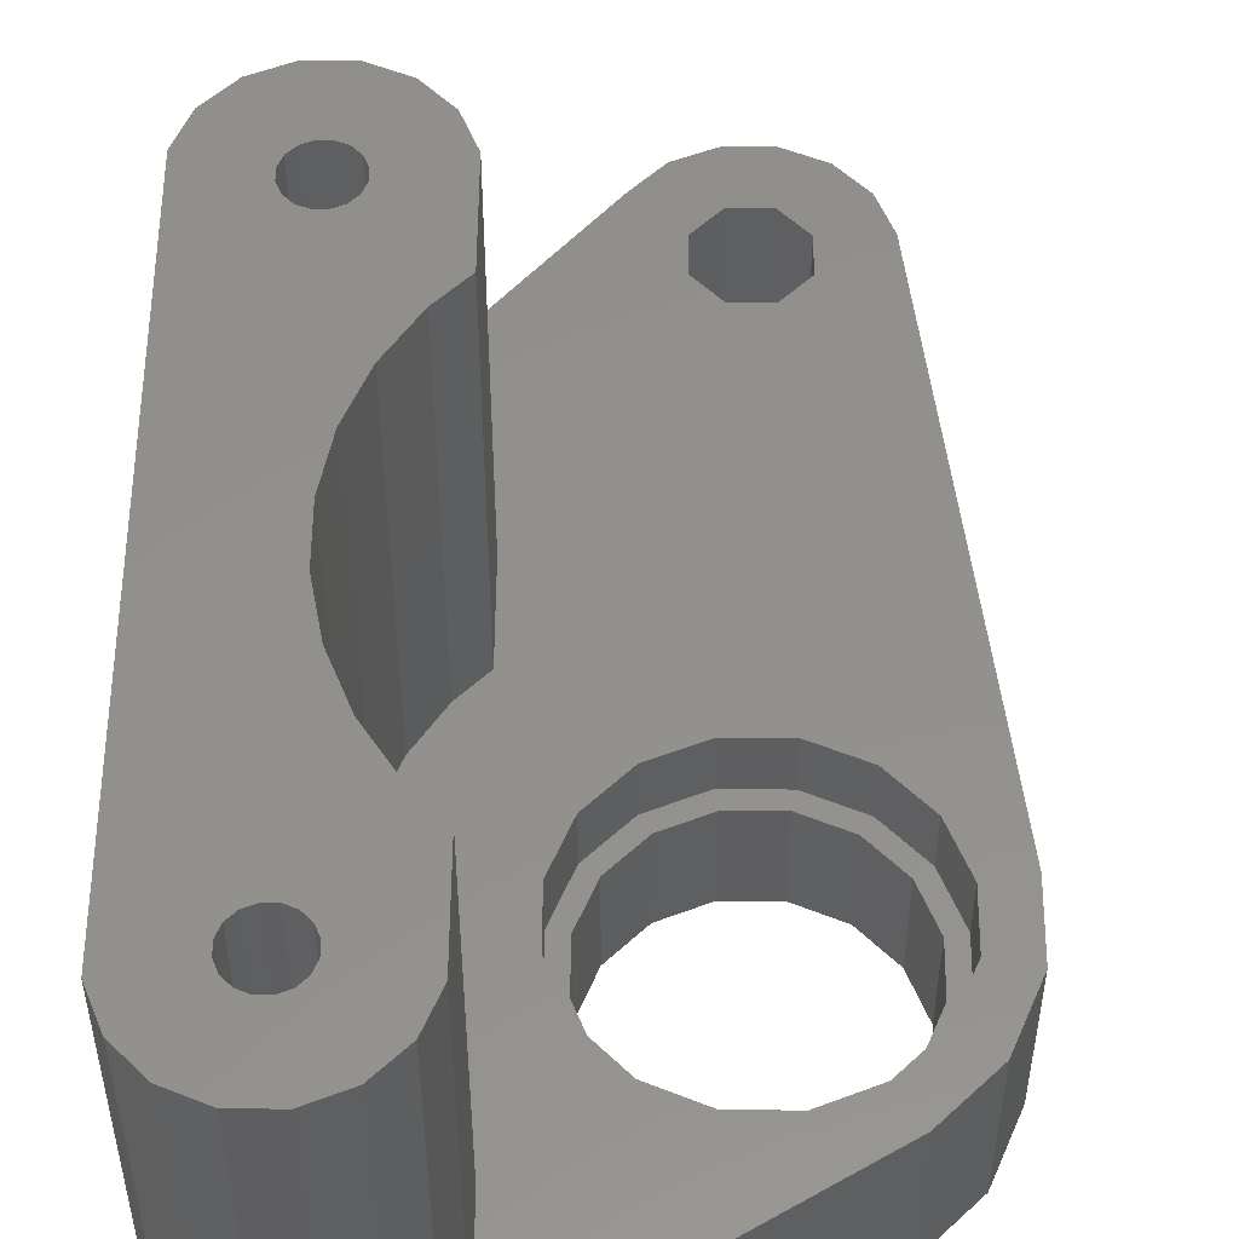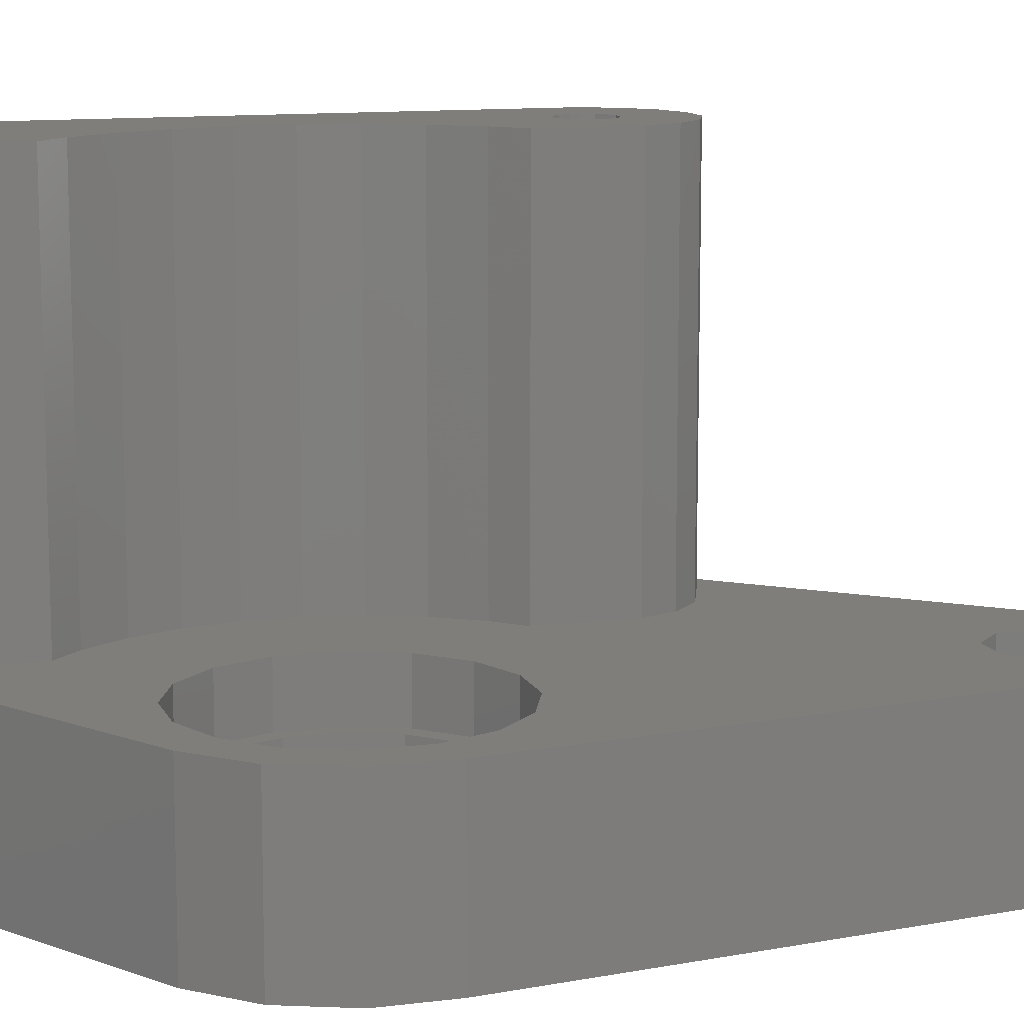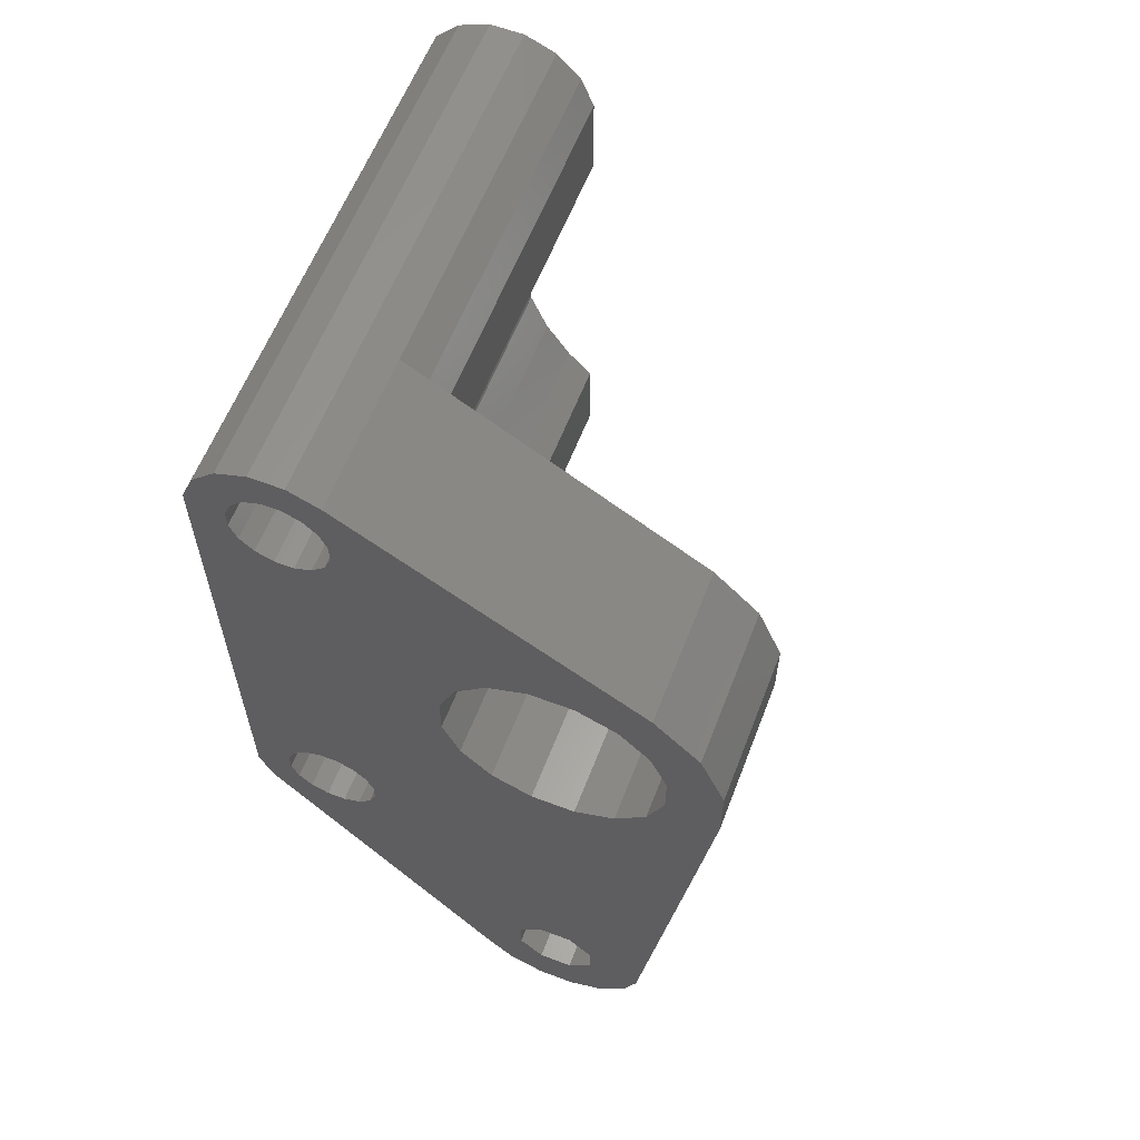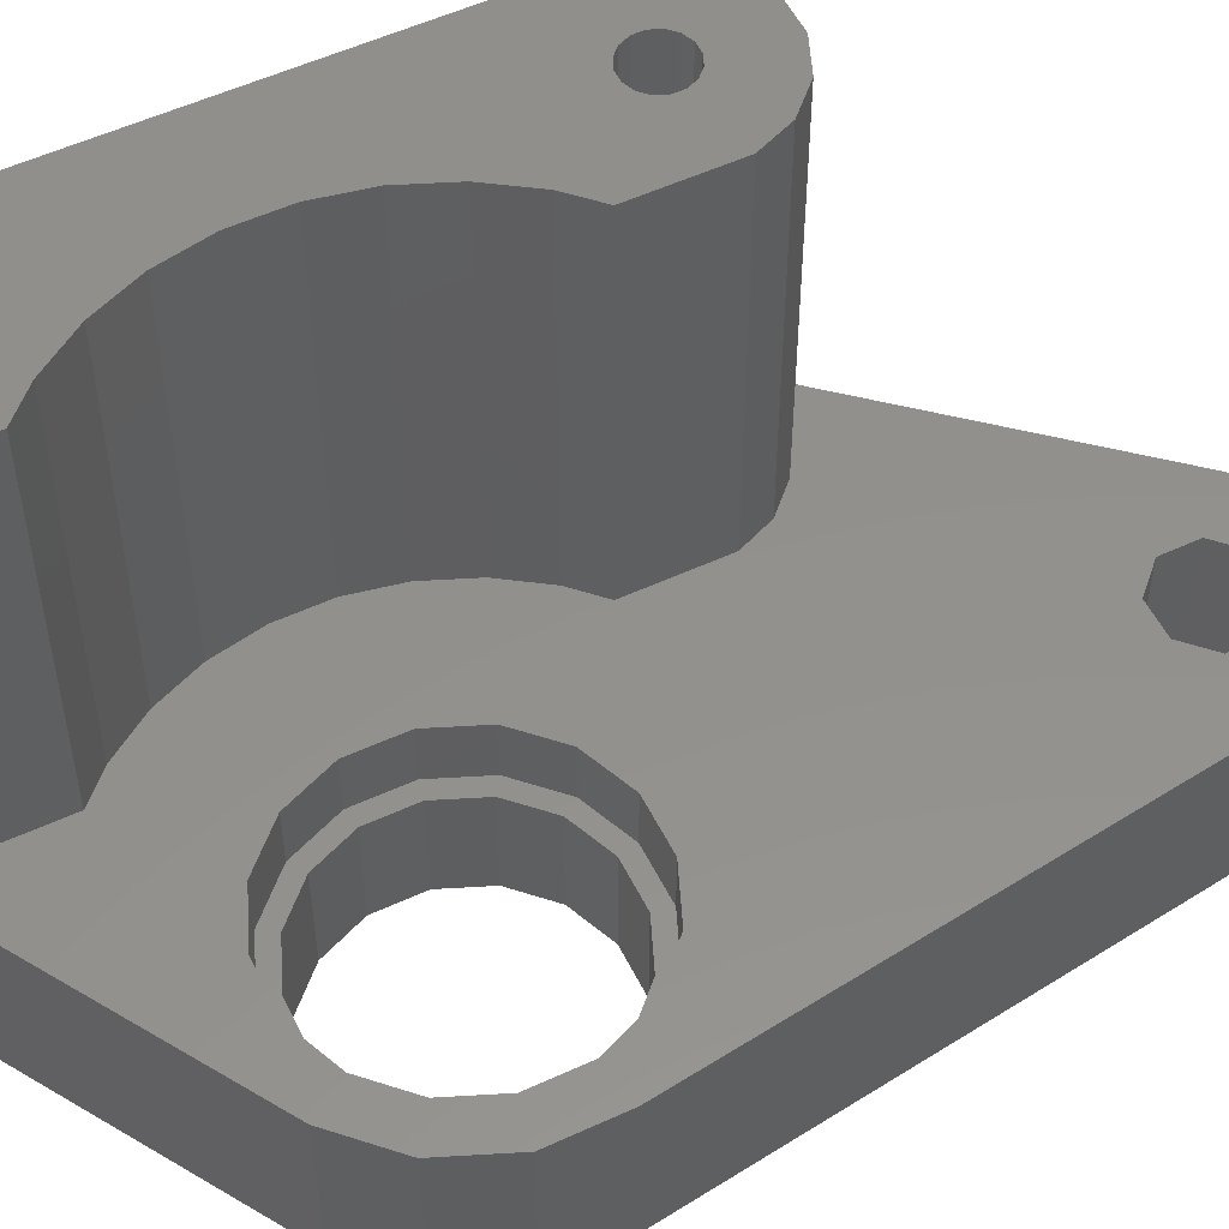
<metadata>
{"format":"stl","ext":"stl","renderer":"f3d","projection":"perspective","resolution":1024,"background":"white","views":[{"elev":53.8,"azim":-179.5,"up":"+Z"},{"elev":11.6,"azim":-107.0,"up":"+Z"},{"elev":60.5,"azim":-158.9,"up":"+Y"},{"elev":54.1,"azim":-116.1,"up":"+Z"}]}
</metadata>
<code>
# stl→obj: 296 verts, 596 faces
v 1.077 -34.9 -33
v 3.455 -37.47 -33
v 1.213 -38.4 -33
v 2.6 -33.38 -33
v -1.077 -34.9 -33
v -1.213 -38.4 -33
v -3.455 -37.47 -33
v -5.171 -35.76 -33
v -2.6 -33.38 -33
v 18.04 13.8 -33
v 20.9 16.57 -33
v 18.04 -13.8 -33
v 18.5 14.9 -33
v 17.2 -12.96 -33
v 17.2 12.96 -33
v 16.1 -12.5 -33
v 16.1 12.5 -33
v 7 -1.392 -33
v 14.9 -12.5 -33
v 5.934 -3.965 -33
v 13.8 -12.96 -33
v 7 1.392 -33
v 12.96 -13.8 -33
v 14.9 12.5 -33
v 3.965 -5.934 -33
v 12.5 -14.9 -33
v 5.934 3.965 -33
v 18.5 -16.1 -33
v 20.9 -16.57 -33
v 20.08 -18.56 -33
v 18.5 -14.9 -33
v 18.5 16.1 -33
v 18.04 -17.2 -33
v 17.2 -18.04 -33
v 16.1 -18.5 -33
v 5.171 -35.76 -33
v 1.392 -7 -33
v 12.5 -16.1 -33
v 13.8 12.96 -33
v 3.965 5.934 -33
v 12.96 13.8 -33
v 1.077 -29.7 -33
v 12.96 -17.2 -33
v 14.9 -18.5 -33
v 2.6 -31.22 -33
v 13.8 -18.04 -33
v -1.077 -29.7 -33
v -1.392 -7 -33
v -3.965 -5.934 -33
v -2.6 -31.22 -33
v -6.1 -33.51 -33
v -10.4 -2.069 -33
v -5.934 -3.965 -33
v -10.4 2.069 -33
v -7 1.392 -33
v -7 -1.392 -33
v -8.817 5.891 -33
v 20.08 18.56 -33
v 18.04 17.2 -33
v 18.56 20.08 -33
v 17.2 18.04 -33
v 16.57 20.9 -33
v 16.1 18.5 -33
v 14.9 18.5 -33
v 14.43 20.9 -33
v 13.8 18.04 -33
v 12.44 20.08 -33
v 12.96 17.2 -33
v 12.5 16.1 -33
v 12.5 14.9 -33
v 1.392 7 -33
v -5.891 8.817 -33
v -1.392 7 -33
v -3.965 5.934 -33
v -5.934 3.965 -33
v 20.9 -16.57 0
v 20.9 16.57 0
v -9.042 -12 -23
v -10.4 -2.069 -23
v -6.1 -33.51 -23
v 5.171 -35.76 -23
v 20.08 -18.56 -23
v -5.891 8.817 -23
v -8.817 5.891 -23
v 10.1 -11.11 -23
v 9.562 -11.65 -23
v 10.1 -16.57 -23
v 7.105 -13.29 -23
v 4.375 -14.42 -23
v 18.56 -20.08 -23
v 16.57 -20.9 -23
v 14.43 -20.9 -23
v 2.6 -31.22 -23
v 12.44 -20.08 -23
v 1.077 -29.7 -23
v 10.92 -18.56 -23
v 1.477 -15 -23
v 2.6 -33.38 -23
v -1.077 -29.7 -23
v -1.477 -15 -23
v -4.375 -14.42 -23
v -2.6 -33.38 -23
v -2.6 -31.22 -23
v -7.105 -13.29 -23
v -5.171 -35.76 -23
v -3.455 -37.47 -23
v 3.455 -37.47 -23
v 1.077 -34.9 -23
v 1.213 -38.4 -23
v -1.077 -34.9 -23
v -1.213 -38.4 -23
v 8 1.591 -23
v 15 1.477 -23
v 14.42 4.375 -23
v 15 -1.477 -23
v 13.29 7.105 -23
v 8 -1.591 -23
v 6.782 4.532 -23
v 11.65 9.562 -23
v 14.42 -4.375 -23
v 10.1 11.11 -23
v 13.29 -7.105 -23
v 4.532 6.782 -23
v 9.562 11.65 -23
v 6.782 -4.532 -23
v 11.65 -9.562 -23
v 7.105 13.29 -23
v 4.375 14.42 -23
v 1.591 8 -23
v 3.515 14.59 -23
v -1.591 8 -23
v -4.532 6.782 -23
v -6.782 4.532 -23
v -10.4 2.069 -23
v -8 1.591 -23
v 4.532 -6.782 -23
v 1.591 -8 -23
v -1.591 -8 -23
v -4.532 -6.782 -23
v -6.782 -4.532 -23
v -8 -1.591 -23
v 10.1 16.57 -23
v 10.92 18.56 -23
v 12.44 20.08 -23
v 20.08 -18.56 0
v 20.08 18.56 0
v 16.57 20.9 0
v 18.56 20.08 0
v 14.43 20.9 0
v 12.44 20.08 0
v 10.1 -16.57 0
v 10.92 -18.56 0
v 10.92 18.56 0
v 10.1 16.57 0
v 10.1 -11.11 0
v 10.1 11.11 0
v 16.57 -20.9 0
v 14.43 -20.9 0
v 15 1.477 0
v 15 -1.477 0
v 14.42 4.375 0
v 16.86 14.59 0
v 16.41 14.14 0
v 14.42 -4.375 0
v 13.29 7.105 0
v 15.82 13.9 0
v 16.86 -14.59 0
v 17.1 -15.18 0
v 15.18 13.9 0
v 16.41 -14.14 0
v 11.65 9.562 0
v 14.59 14.14 0
v 14.14 14.59 0
v 13.9 15.18 0
v 17.1 15.82 0
v 17.1 15.18 0
v 16.86 16.41 0
v 16.41 16.86 0
v 15.82 17.1 0
v 15.18 17.1 0
v 14.59 16.86 0
v 14.14 16.41 0
v 13.9 15.82 0
v 17.1 -15.82 0
v 16.86 -16.41 0
v 18.56 -20.08 0
v 16.41 -16.86 0
v 15.82 -17.1 0
v 15.18 -17.1 0
v 14.59 -16.86 0
v 12.44 -20.08 0
v 14.14 -16.41 0
v 13.9 -15.82 0
v 13.9 -15.18 0
v 14.14 -14.59 0
v 13.29 -7.105 0
v 15.82 -13.9 0
v 15.18 -13.9 0
v 11.65 -9.562 0
v 14.59 -14.14 0
v -8 -1.591 -26.5
v -6.782 -4.532 -26.5
v 8 -1.591 -26.5
v 8 1.591 -26.5
v 1.591 -8 -26.5
v -1.591 -8 -26.5
v -4.532 -6.782 -26.5
v -4.532 6.782 -26.5
v -1.591 8 -26.5
v 1.591 8 -26.5
v 4.532 -6.782 -26.5
v 6.782 -4.532 -26.5
v -6.782 4.532 -26.5
v 6.782 4.532 -26.5
v 4.532 6.782 -26.5
v 7 1.392 -26.5
v 5.934 3.965 -26.5
v 3.965 5.934 -26.5
v 1.392 7 -26.5
v -1.392 7 -26.5
v -3.965 5.934 -26.5
v -5.934 3.965 -26.5
v -7 1.392 -26.5
v -8 1.591 -26.5
v -7 -1.392 -26.5
v 7 -1.392 -26.5
v 5.934 -3.965 -26.5
v 3.965 -5.934 -26.5
v 1.392 -7 -26.5
v -1.392 -7 -26.5
v -3.965 -5.934 -26.5
v -5.934 -3.965 -26.5
v 13.9 15.18 -9.5
v 14.14 14.59 -9.5
v 17.1 15.18 -9.5
v 17.1 15.82 -9.5
v 15.82 13.9 -9.5
v 15.18 13.9 -9.5
v 15.18 17.1 -9.5
v 15.82 17.1 -9.5
v 14.59 14.14 -9.5
v 16.86 14.59 -9.5
v 16.41 14.14 -9.5
v 16.86 16.41 -9.5
v 16.41 16.86 -9.5
v 14.59 16.86 -9.5
v 14.14 16.41 -9.5
v 13.9 15.82 -9.5
v 12.96 13.8 -10
v 12.5 14.9 -10
v 18.5 16.1 -10
v 18.5 14.9 -10
v 16.1 12.5 -10
v 17.2 12.96 -10
v 16.1 18.5 -10
v 14.9 18.5 -10
v 18.04 13.8 -10
v 18.04 17.2 -10
v 17.2 18.04 -10
v 14.9 12.5 -10
v 13.8 12.96 -10
v 13.8 18.04 -10
v 12.96 17.2 -10
v 12.5 16.1 -10
v 13.9 -15.82 -9.5
v 14.14 -16.41 -9.5
v 17.1 -15.82 -9.5
v 17.1 -15.18 -9.5
v 15.82 -17.1 -9.5
v 15.18 -17.1 -9.5
v 14.59 -14.14 -9.5
v 15.18 -13.9 -9.5
v 14.59 -16.86 -9.5
v 16.41 -16.86 -9.5
v 16.86 -16.41 -9.5
v 16.86 -14.59 -9.5
v 16.41 -14.14 -9.5
v 15.82 -13.9 -9.5
v 14.14 -14.59 -9.5
v 13.9 -15.18 -9.5
v 12.96 -17.2 -10
v 12.5 -16.1 -10
v 18.5 -14.9 -10
v 18.5 -16.1 -10
v 14.9 -18.5 -10
v 16.1 -18.5 -10
v 14.9 -12.5 -10
v 13.8 -12.96 -10
v 12.96 -13.8 -10
v 13.8 -18.04 -10
v 18.04 -17.2 -10
v 17.2 -18.04 -10
v 18.04 -13.8 -10
v 17.2 -12.96 -10
v 16.1 -12.5 -10
v 12.5 -14.9 -10
f 1 2 3
f 2 1 4
f 3 5 1
f 6 5 3
f 7 5 6
f 8 9 7
f 5 7 9
f 10 11 12
f 11 10 13
f 14 10 12
f 14 15 10
f 16 15 14
f 16 17 15
f 18 16 19
f 16 18 17
f 20 19 21
f 22 17 18
f 20 21 23
f 17 22 24
f 25 23 26
f 27 24 22
f 28 29 30
f 12 29 31
f 32 11 13
f 29 28 31
f 30 33 28
f 30 34 33
f 30 35 34
f 36 35 30
f 37 26 38
f 24 27 39
f 40 41 27
f 39 27 41
f 19 20 18
f 42 38 43
f 35 36 44
f 45 44 36
f 44 45 46
f 42 46 45
f 46 42 43
f 4 36 2
f 36 4 45
f 23 25 20
f 38 42 37
f 26 37 25
f 47 37 42
f 47 48 37
f 49 47 50
f 51 9 8
f 49 50 51
f 9 51 50
f 47 49 48
f 52 49 51
f 49 52 53
f 54 55 56
f 53 52 56
f 54 56 52
f 55 54 57
f 29 12 11
f 11 32 58
f 59 58 32
f 58 59 60
f 61 60 59
f 61 62 60
f 63 62 61
f 64 62 63
f 64 65 62
f 66 65 64
f 67 66 68
f 67 68 69
f 66 67 65
f 41 40 70
f 71 70 40
f 70 71 69
f 69 71 67
f 72 71 73
f 72 73 74
f 71 72 67
f 75 72 74
f 57 75 55
f 75 57 72
f 76 11 77
f 11 76 29
f 52 78 79
f 51 78 52
f 78 51 80
f 81 30 82
f 30 81 36
f 57 83 72
f 83 57 84
f 85 86 87
f 88 87 86
f 89 87 88
f 90 81 82
f 91 81 90
f 92 81 91
f 93 92 94
f 95 94 96
f 87 89 96
f 97 96 89
f 92 93 81
f 98 81 93
f 96 97 95
f 94 95 93
f 97 99 95
f 100 99 97
f 101 99 100
f 80 102 103
f 99 101 103
f 104 103 101
f 102 80 105
f 102 105 106
f 103 104 80
f 80 104 78
f 81 98 107
f 108 107 98
f 107 108 109
f 110 109 108
f 110 111 109
f 106 110 102
f 110 106 111
f 112 113 114
f 113 112 115
f 112 114 116
f 117 115 112
f 118 116 119
f 115 117 120
f 118 119 121
f 120 117 122
f 123 121 124
f 125 122 117
f 122 125 126
f 123 124 127
f 116 118 112
f 121 123 118
f 128 123 127
f 129 128 130
f 128 129 123
f 130 131 129
f 83 131 130
f 131 83 132
f 83 133 132
f 84 133 83
f 134 135 84
f 133 84 135
f 126 125 85
f 136 85 125
f 85 136 86
f 86 136 88
f 136 89 88
f 137 89 136
f 137 97 89
f 137 100 97
f 138 100 137
f 138 101 100
f 139 101 138
f 78 139 140
f 139 104 101
f 79 140 141
f 135 134 141
f 140 79 78
f 141 134 79
f 139 78 104
f 142 124 121
f 142 127 124
f 128 142 143
f 142 128 127
f 130 143 144
f 143 130 128
f 8 80 51
f 80 8 105
f 82 76 145
f 76 82 29
f 29 82 30
f 3 107 109
f 107 3 2
f 77 58 146
f 58 77 11
f 7 105 8
f 105 7 106
f 54 84 57
f 84 54 134
f 52 134 54
f 134 52 79
f 107 36 81
f 36 107 2
f 7 111 106
f 111 7 6
f 60 147 148
f 147 60 62
f 149 144 150
f 65 144 149
f 144 65 67
f 67 130 144
f 72 130 67
f 130 72 83
f 6 109 111
f 109 6 3
f 146 60 148
f 60 146 58
f 62 149 147
f 149 62 65
f 96 151 87
f 151 96 152
f 142 153 143
f 153 142 154
f 87 155 85
f 155 87 151
f 121 154 142
f 154 121 156
f 92 157 158
f 157 92 91
f 77 159 76
f 160 76 159
f 161 162 163
f 164 76 160
f 165 163 166
f 76 167 168
f 165 166 169
f 170 76 164
f 76 170 167
f 171 169 172
f 162 161 159
f 156 172 173
f 156 173 174
f 163 165 161
f 175 77 146
f 162 77 176
f 177 146 148
f 159 77 162
f 77 175 176
f 146 177 175
f 178 148 147
f 148 178 177
f 147 179 178
f 147 180 179
f 149 180 147
f 180 149 181
f 150 181 149
f 181 150 182
f 154 174 183
f 153 182 150
f 182 153 183
f 169 171 165
f 183 153 154
f 174 154 156
f 172 156 171
f 184 76 168
f 76 184 145
f 185 145 184
f 145 185 186
f 187 186 185
f 186 187 157
f 188 157 187
f 189 157 188
f 158 189 190
f 189 158 157
f 191 190 192
f 191 192 193
f 190 191 158
f 194 191 193
f 195 155 194
f 152 194 151
f 194 155 151
f 194 152 191
f 196 170 164
f 170 196 197
f 197 196 198
f 199 198 196
f 198 199 200
f 200 155 195
f 155 200 199
f 94 158 191
f 158 94 92
f 94 152 96
f 152 94 191
f 186 82 145
f 82 186 90
f 91 186 157
f 186 91 90
f 143 150 144
f 150 143 153
f 140 201 141
f 201 140 202
f 203 112 204
f 112 203 117
f 205 138 137
f 138 205 206
f 139 202 140
f 202 139 207
f 208 131 132
f 131 208 209
f 209 129 131
f 129 209 210
f 206 139 138
f 139 206 207
f 211 137 136
f 137 211 205
f 211 125 212
f 125 211 136
f 133 208 132
f 208 133 213
f 204 118 214
f 118 204 112
f 210 123 129
f 123 210 215
f 214 123 215
f 123 214 118
f 204 216 203
f 214 216 204
f 214 217 216
f 215 217 214
f 215 218 217
f 210 218 215
f 210 219 218
f 210 220 219
f 209 220 210
f 209 221 220
f 208 221 209
f 208 222 221
f 213 222 208
f 213 223 222
f 223 224 225
f 224 223 213
f 226 203 216
f 226 212 203
f 227 212 226
f 227 211 212
f 228 211 227
f 228 205 211
f 229 205 228
f 230 205 229
f 230 206 205
f 231 206 230
f 231 207 206
f 232 207 231
f 232 202 207
f 225 202 232
f 201 225 224
f 225 201 202
f 212 117 203
f 117 212 125
f 135 213 133
f 213 135 224
f 141 224 135
f 224 141 201
f 232 56 225
f 56 232 53
f 18 216 22
f 216 18 226
f 37 230 229
f 230 37 48
f 74 220 221
f 220 74 73
f 73 219 220
f 219 73 71
f 48 231 230
f 231 48 49
f 231 53 232
f 53 231 49
f 25 229 228
f 229 25 37
f 25 227 20
f 227 25 228
f 22 217 27
f 217 22 216
f 71 218 219
f 218 71 40
f 20 226 18
f 226 20 227
f 222 74 221
f 74 222 75
f 225 55 223
f 55 225 56
f 27 218 40
f 218 27 217
f 223 75 222
f 75 223 55
f 173 233 174
f 233 173 234
f 235 175 236
f 175 235 176
f 237 169 166
f 169 237 238
f 239 179 180
f 179 239 240
f 238 172 169
f 172 238 241
f 172 234 173
f 234 172 241
f 242 163 162
f 163 242 243
f 242 176 235
f 176 242 162
f 244 235 236
f 244 242 235
f 245 242 244
f 245 243 242
f 240 243 245
f 240 237 243
f 239 237 240
f 239 238 237
f 246 238 239
f 246 241 238
f 247 241 246
f 247 234 241
f 248 234 247
f 234 248 233
f 243 166 163
f 166 243 237
f 174 248 183
f 248 174 233
f 240 178 179
f 178 240 245
f 236 177 244
f 177 236 175
f 246 180 181
f 180 246 239
f 244 178 245
f 178 244 177
f 182 246 181
f 246 182 247
f 183 247 182
f 247 183 248
f 249 70 250
f 70 249 41
f 13 251 32
f 251 13 252
f 15 253 254
f 253 15 17
f 64 255 256
f 255 64 63
f 257 251 252
f 257 258 251
f 254 258 257
f 254 259 258
f 253 259 254
f 253 255 259
f 260 255 253
f 260 256 255
f 261 256 260
f 261 262 256
f 249 262 261
f 249 263 262
f 250 263 249
f 263 250 264
f 24 261 260
f 261 24 39
f 261 41 249
f 41 261 39
f 17 260 253
f 260 17 24
f 10 252 13
f 252 10 257
f 15 257 10
f 257 15 254
f 66 256 262
f 256 66 64
f 264 68 263
f 68 264 69
f 63 259 255
f 259 63 61
f 32 258 59
f 258 32 251
f 263 66 262
f 66 263 68
f 59 259 61
f 259 59 258
f 250 69 264
f 69 250 70
f 192 265 193
f 265 192 266
f 267 168 268
f 168 267 184
f 269 189 188
f 189 269 270
f 271 198 200
f 198 271 272
f 270 190 189
f 190 270 273
f 190 266 192
f 266 190 273
f 274 185 275
f 185 274 187
f 275 184 267
f 184 275 185
f 276 267 268
f 276 275 267
f 277 275 276
f 277 274 275
f 278 274 277
f 278 269 274
f 272 269 278
f 272 270 269
f 271 270 272
f 271 273 270
f 279 273 271
f 279 266 273
f 280 266 279
f 266 280 265
f 274 188 187
f 188 274 269
f 278 170 197
f 170 278 277
f 268 167 276
f 167 268 168
f 193 280 194
f 280 193 265
f 272 197 198
f 197 272 278
f 277 167 170
f 167 277 276
f 195 271 200
f 271 195 279
f 194 279 195
f 279 194 280
f 281 38 282
f 38 281 43
f 28 283 31
f 283 28 284
f 35 285 286
f 285 35 44
f 21 287 288
f 287 21 19
f 289 21 288
f 21 289 23
f 44 290 285
f 290 44 46
f 290 43 281
f 43 290 46
f 34 291 33
f 291 34 292
f 33 284 28
f 284 33 291
f 34 286 292
f 286 34 35
f 291 283 284
f 291 293 283
f 292 293 291
f 292 294 293
f 286 294 292
f 286 295 294
f 285 295 286
f 285 287 295
f 290 287 285
f 290 288 287
f 281 288 290
f 281 289 288
f 282 289 281
f 289 282 296
f 31 293 12
f 293 31 283
f 296 23 289
f 23 296 26
f 282 26 296
f 26 282 38
f 16 294 295
f 294 16 14
f 12 294 14
f 294 12 293
f 19 295 287
f 295 19 16
f 110 9 102
f 9 110 5
f 4 93 45
f 93 4 98
f 103 47 99
f 47 103 50
f 1 98 4
f 98 1 108
f 1 110 108
f 110 1 5
f 102 50 103
f 50 102 9
f 47 95 99
f 95 47 42
f 45 95 42
f 95 45 93
f 122 164 120
f 164 122 196
f 116 171 119
f 171 116 165
f 115 159 113
f 159 115 160
f 126 196 122
f 196 126 199
f 85 199 126
f 199 85 155
f 113 161 114
f 161 113 159
f 120 160 115
f 160 120 164
f 114 165 116
f 165 114 161
f 119 156 121
f 156 119 171

</code>
